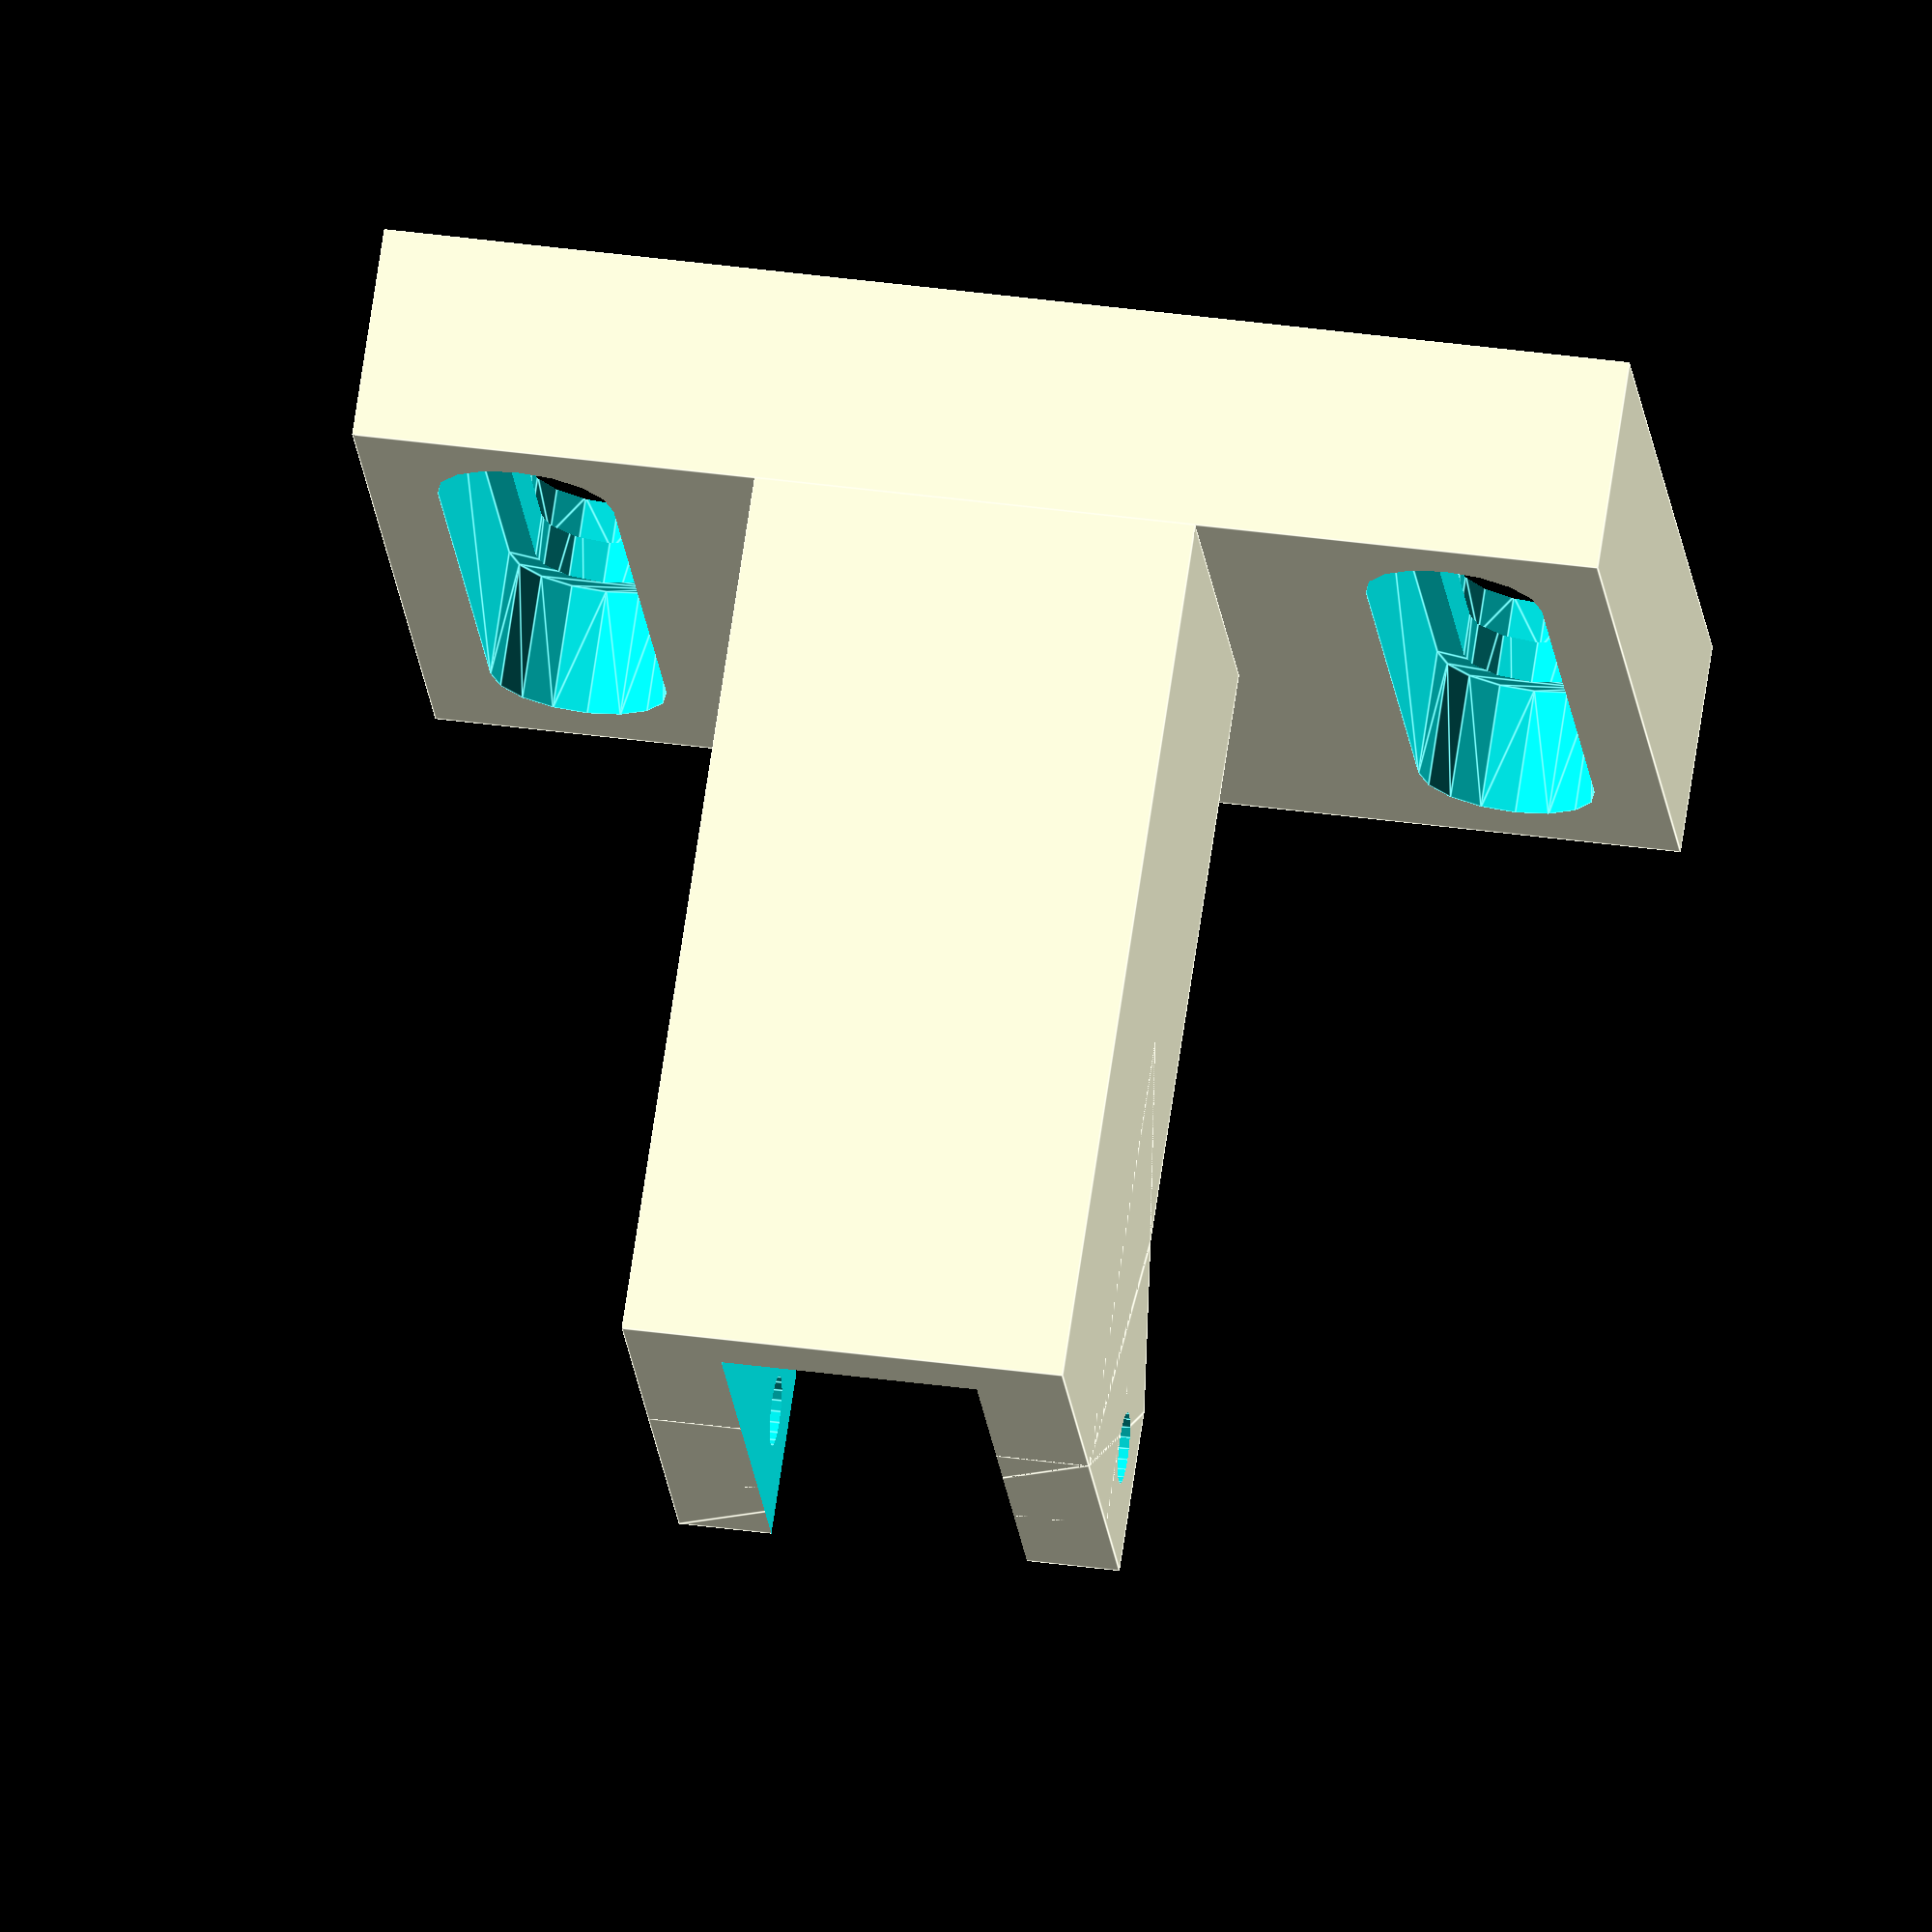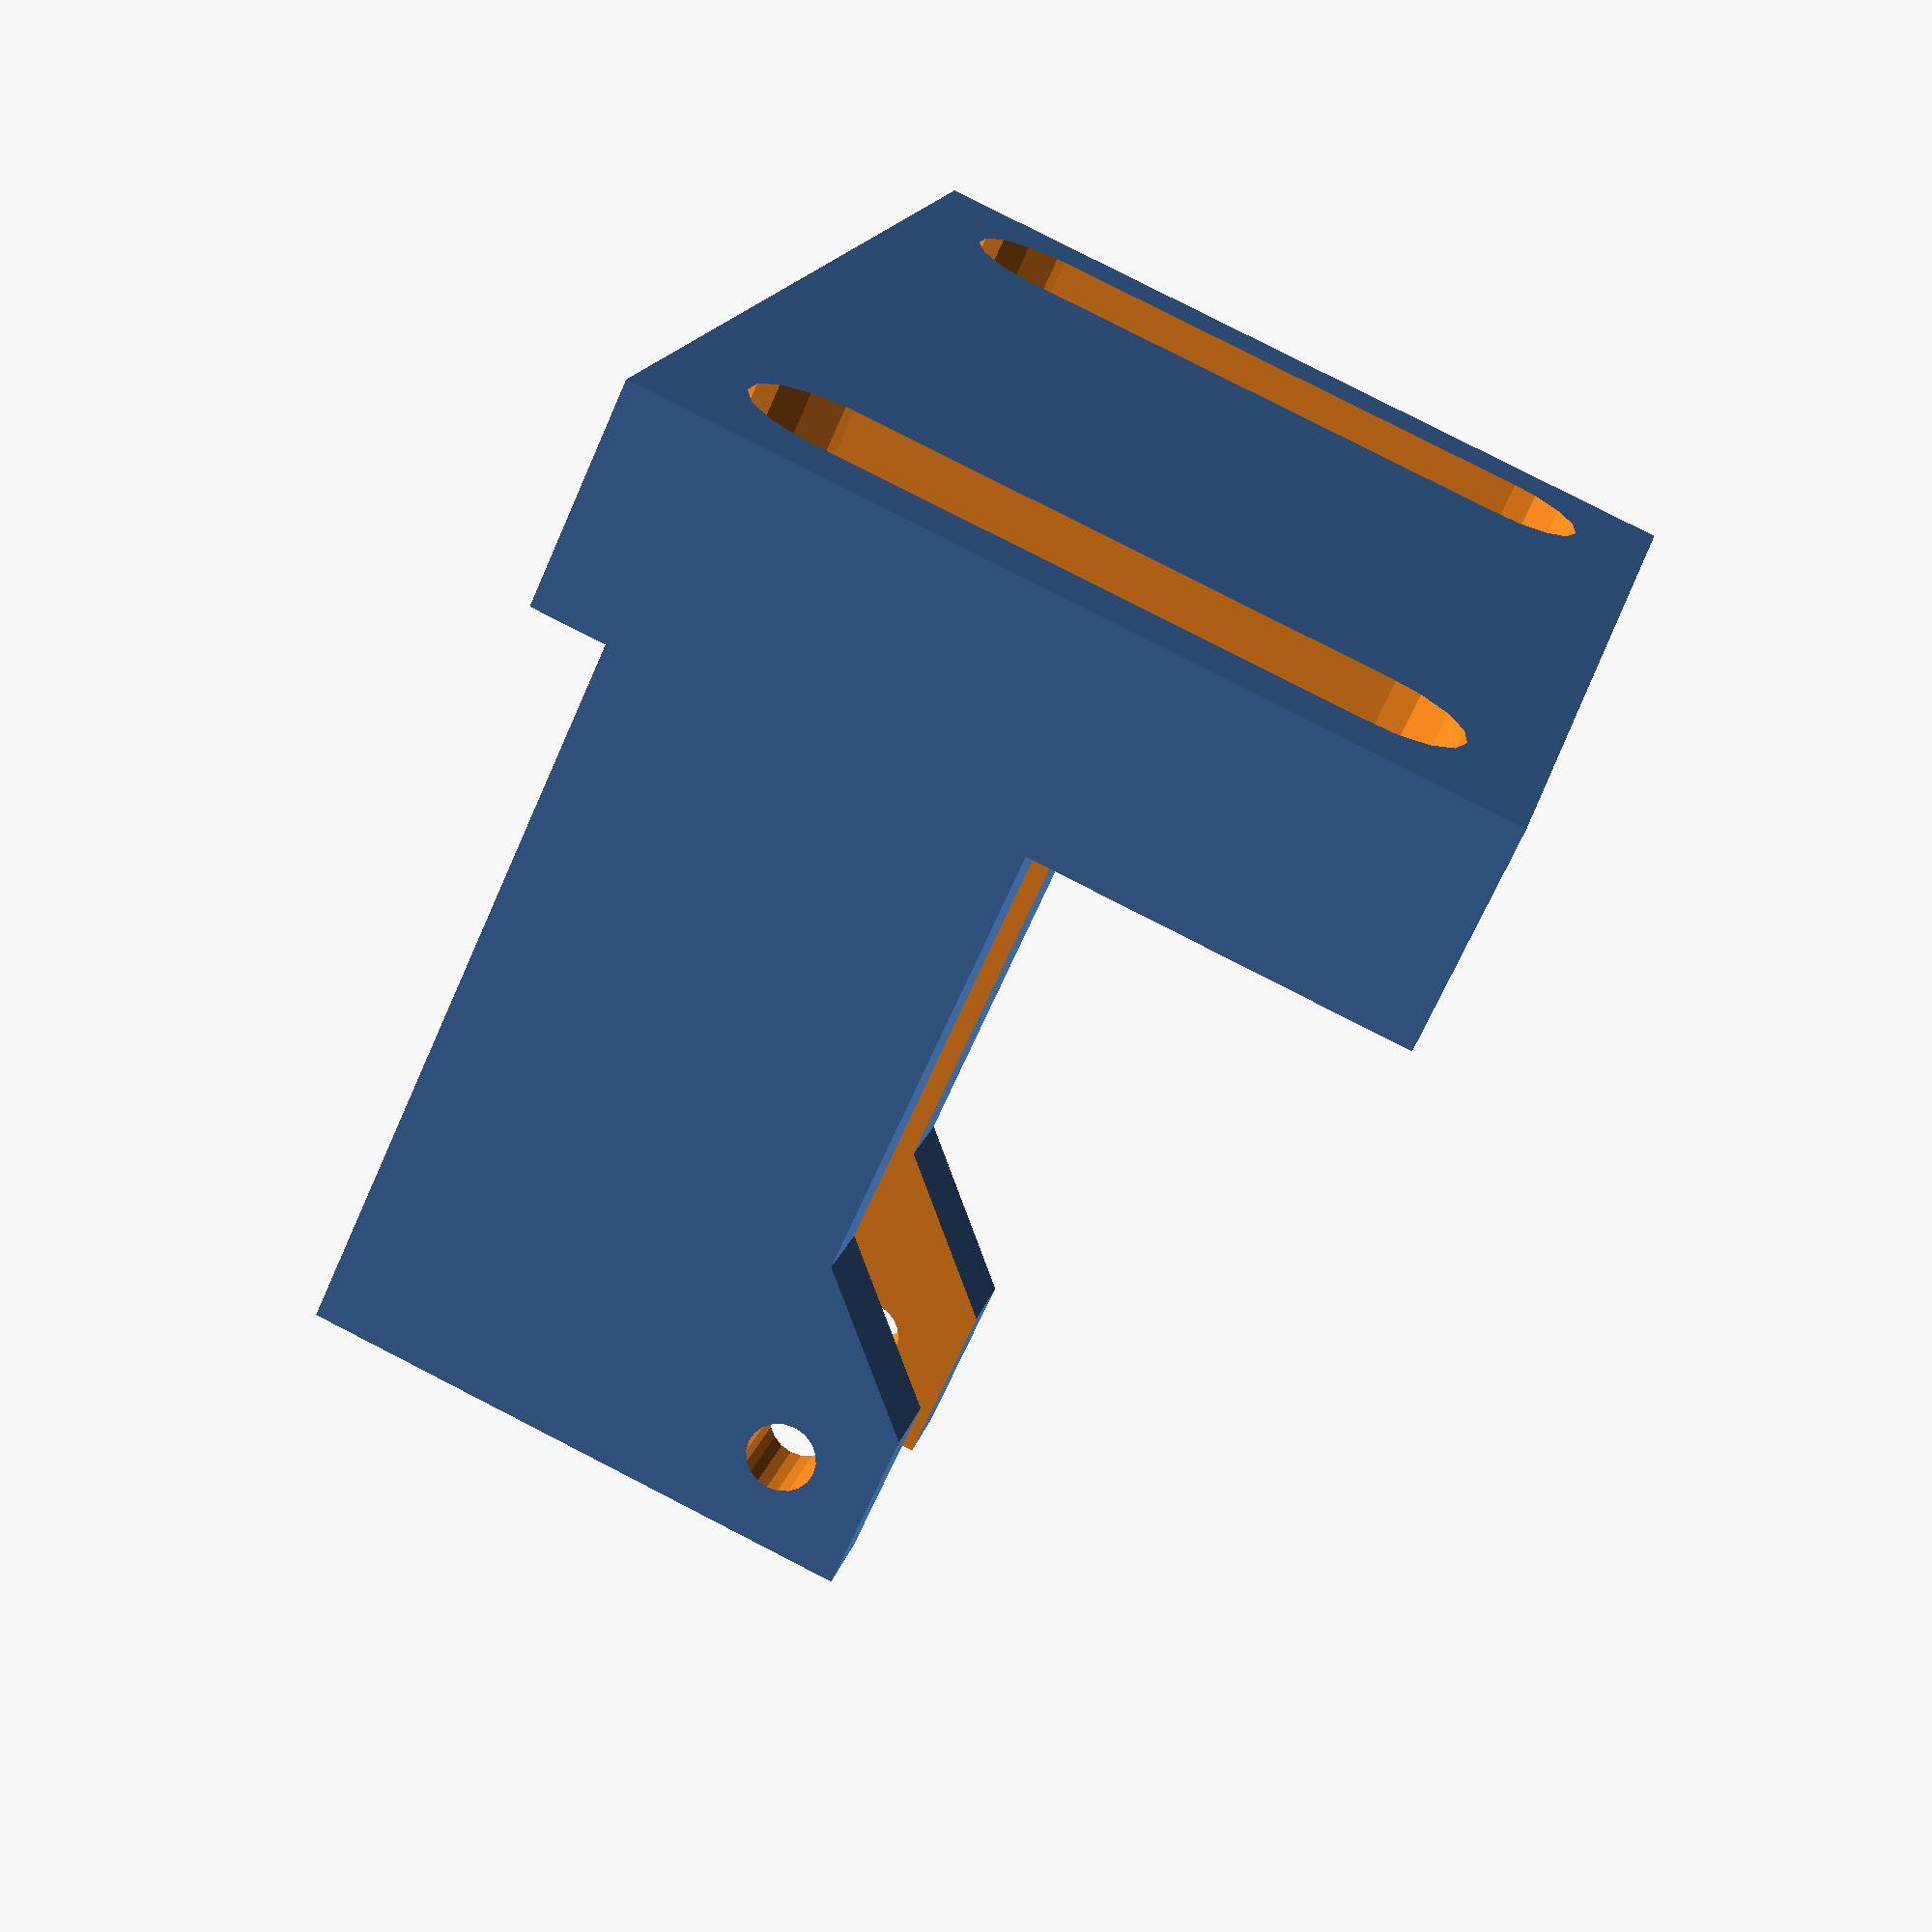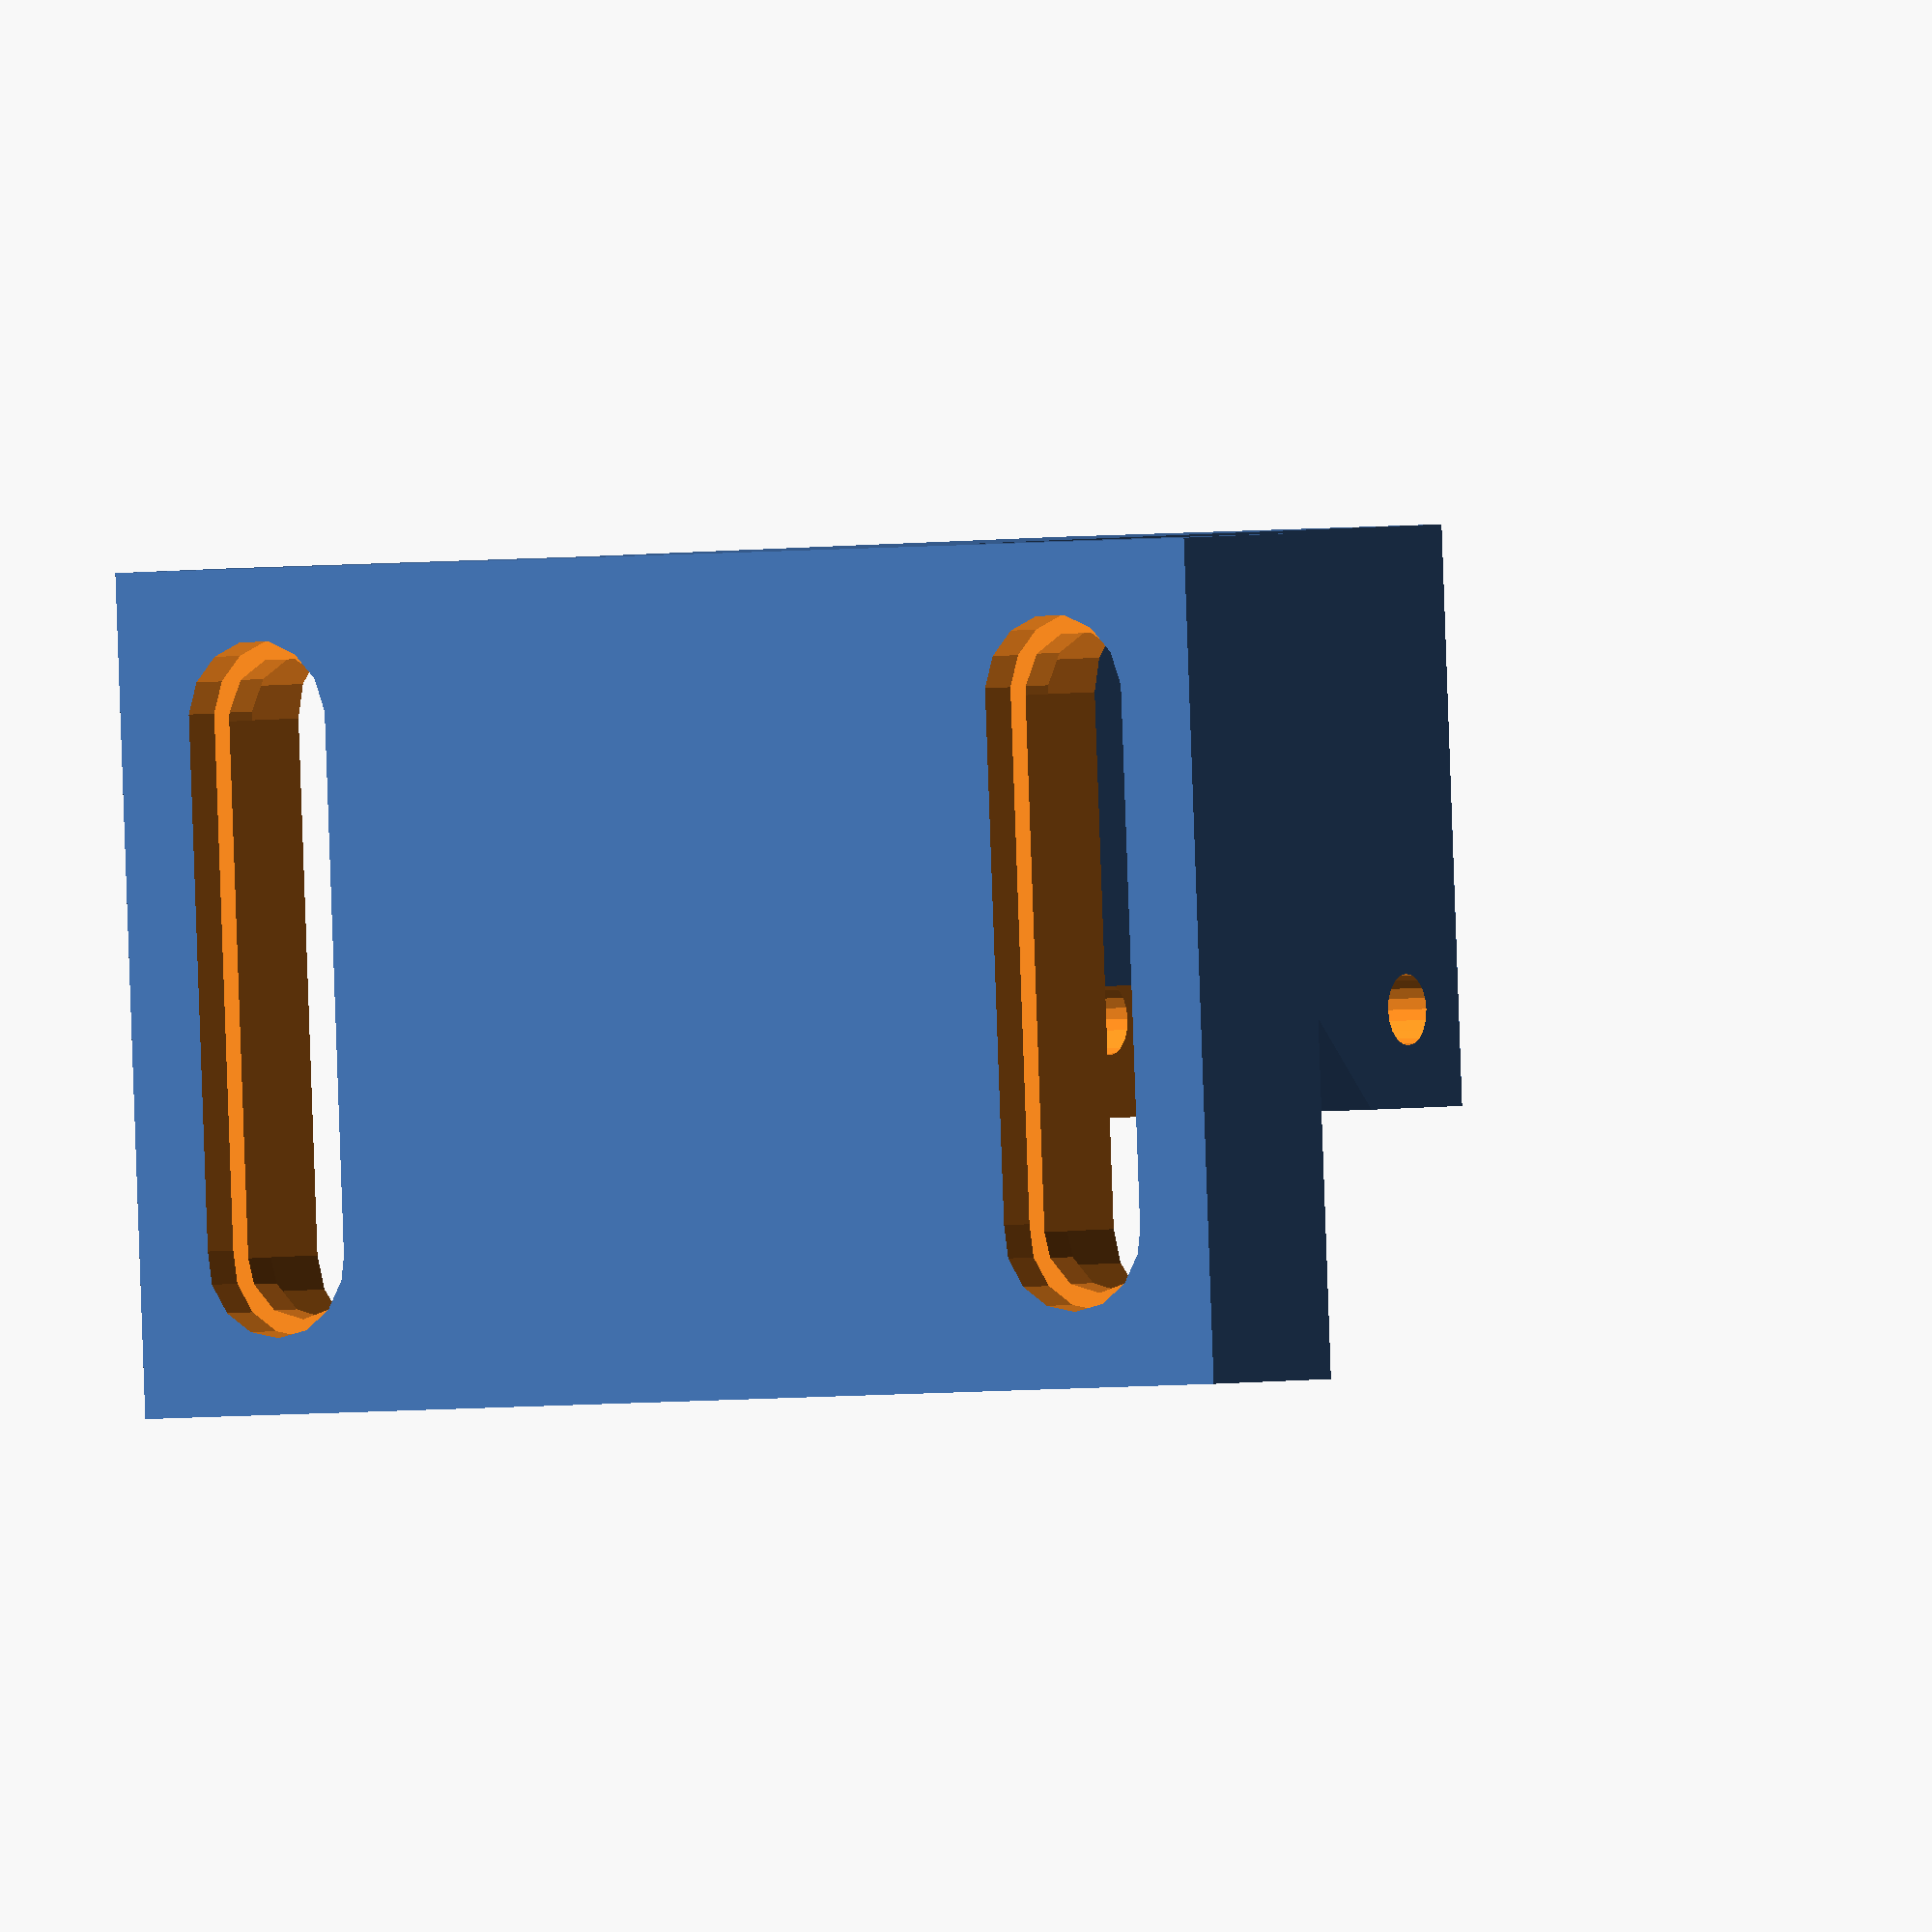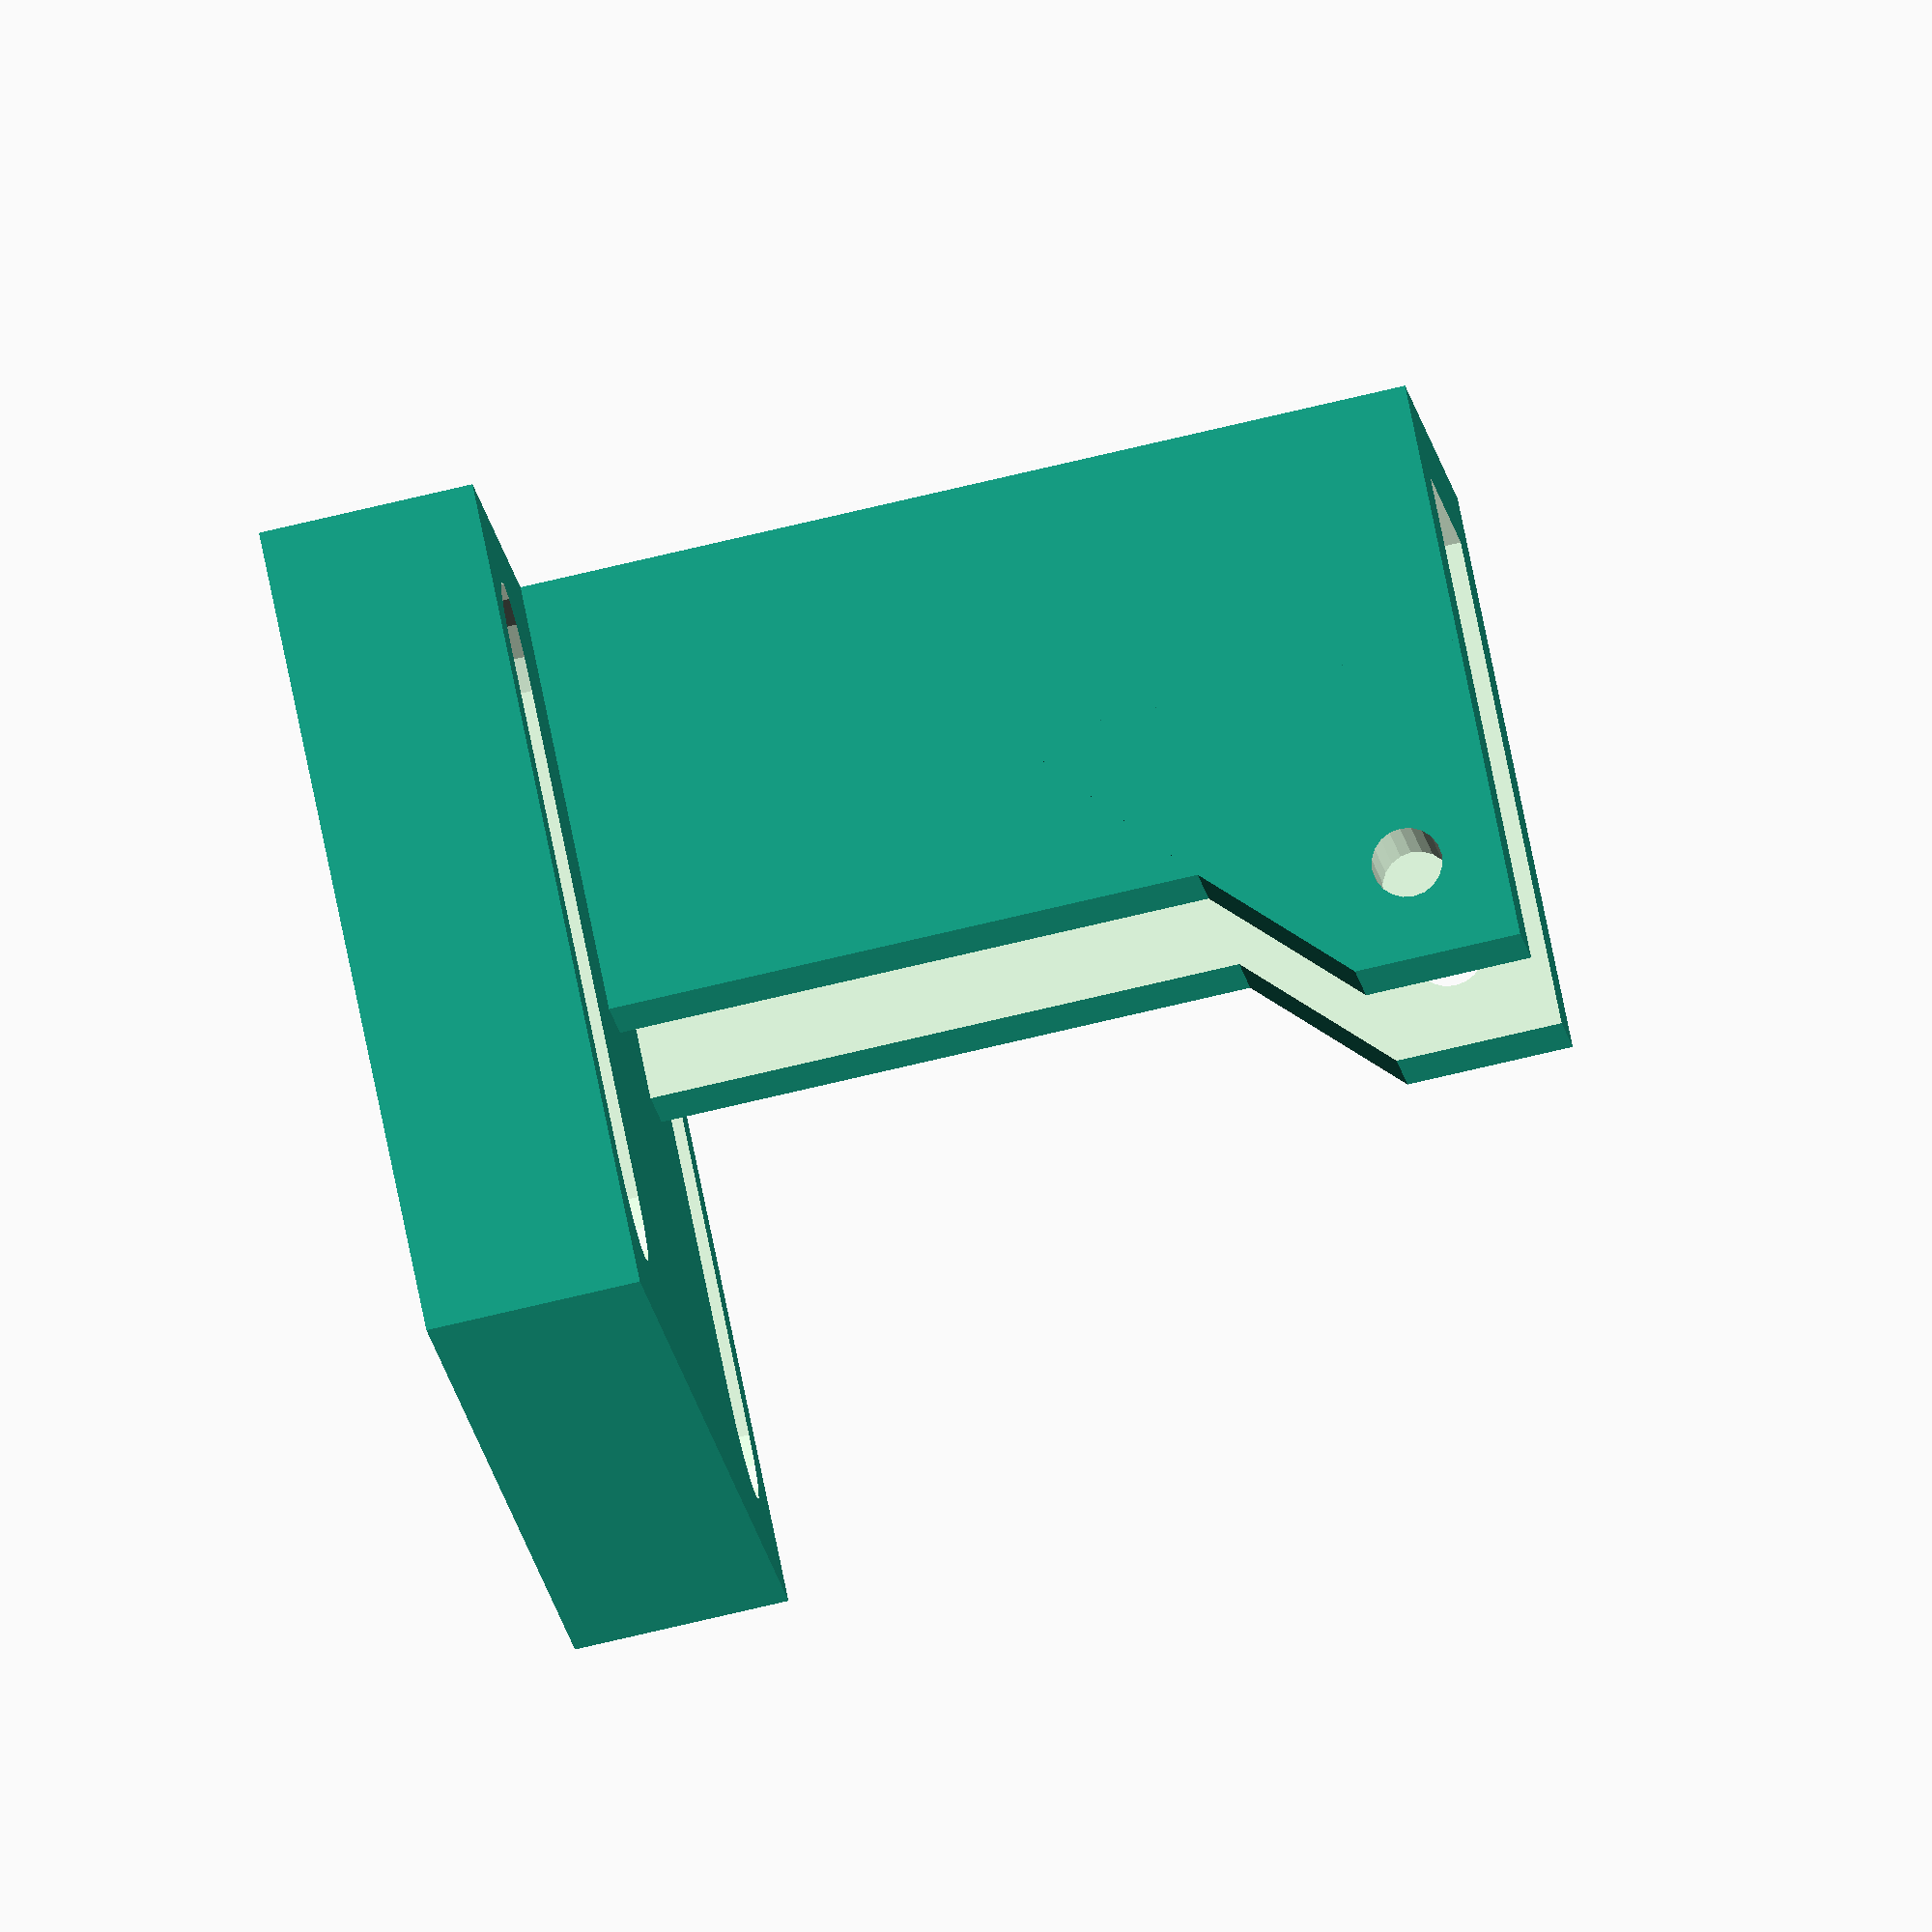
<openscad>
module cutout1 () {

hull () {

translate ([0,2.5,-.1]) cube ([30,7, 2.75], center = false);
translate ([0,7,-.1]) cylinder (h = 2.75, r = 4.5, center = false);
translate ([30,7,-.1]) cylinder (h = 2.75, r = 4.5, center = false);

}

hull () {

translate ([0,55.14,-.1]) cube ([30,7, 2.75], center = false);
translate ([0,59.64,-.1]) cylinder (h = 2.75, r =4.5, center = false);
translate ([30,59.64,-.1]) cylinder (h = 2.75, r =4.5, center = false);

}


hull () {

translate ([0,2.5,5]) cube ([30,8, 7.26], center = false);
translate ([0,7,5]) cylinder (h = 7.26, r = 5, center = false);
translate ([30,7,5]) cylinder (h = 7.26, r = 5, center = false);

}


hull () {

translate ([0,55.14,5]) cube ([30, 8, 7.26], center = false);
translate ([0,59.64,5]) cylinder (h = 7.26, r = 5, center = false);
translate ([30,59.64,5]) cylinder (h = 7.26, r = 5, center = false);

}

}

module cutout2 () {

union () {

cutout1 ();


hull () {

translate ([0,3.5,0]) cube ([30,7, 12.25], center = false);
translate ([0,7,0]) cylinder (h = 12.25, r = 3.5, center = false);
translate ([30,7,0]) cylinder (h = 12.25, r = 3.5, center = false);

}

hull () {

translate ([0,56.14,0]) cube ([30,7, 12.25], center = false);
translate ([0,59.64,0]) cylinder (h = 12.25, r =3.5, center = false);
translate ([30,59.64,0]) cylinder (h = 12.25, r =3.5, center = false);

}

}

}

module base () {

difference () {

translate ([-8.5,68.64,0]) rotate ([0,0,-90]) cube ([70.64, 47.27, 12.25], center = false);
cutout2();

}

}



module final_base () {

difference () {

union(){

cube ([25, 25, 50.75], center = true);
translate ([12.5,12.5,-0.1])rotate([0, 270, 0])
linear_extrude(height = 25) polygon(points=[[0,-10],[25.475,-10],[25.475,7.5],[16,7.5],[8.5,0]], convexity = 10);


}

translate ([0,-7.5+22,20])rotate([0, 90, 0])cylinder (r = 2, h= 27, center = true, $fn=20);
translate ([0,11.5,0])cube ([14.5, 40, 80], center = true);
}
}



module Project_3 () {


union () {

translate ([4,33.32,37.625])rotate ([0,0,270])final_base();
base ();

}

}

Project_3 ();

</openscad>
<views>
elev=288.9 azim=84.3 roll=8.4 proj=o view=edges
elev=248.0 azim=346.3 roll=23.7 proj=p view=wireframe
elev=178.5 azim=272.4 roll=327.7 proj=o view=wireframe
elev=74.7 azim=30.7 roll=283.3 proj=o view=solid
</views>
